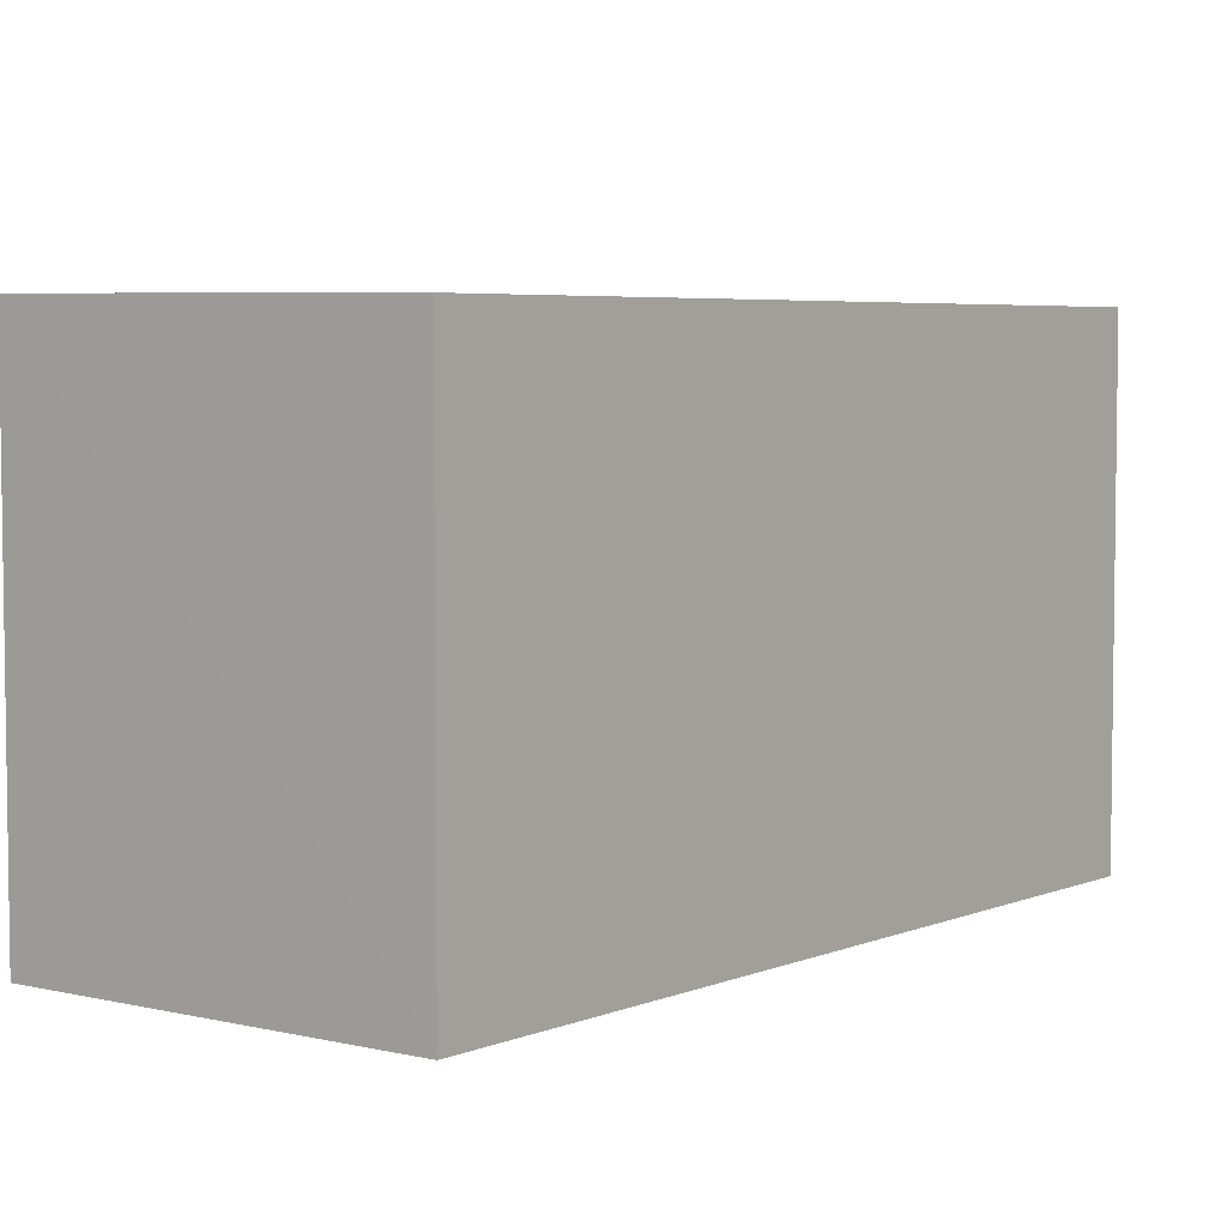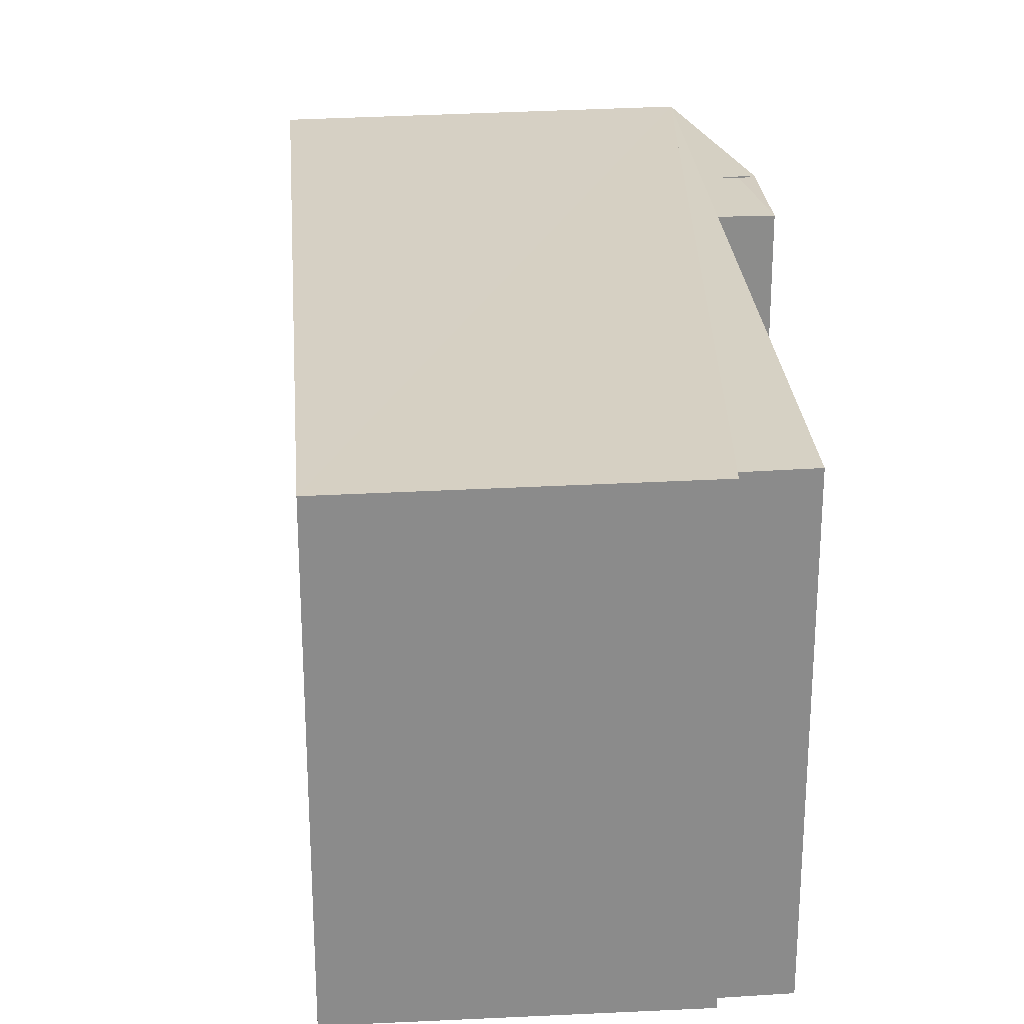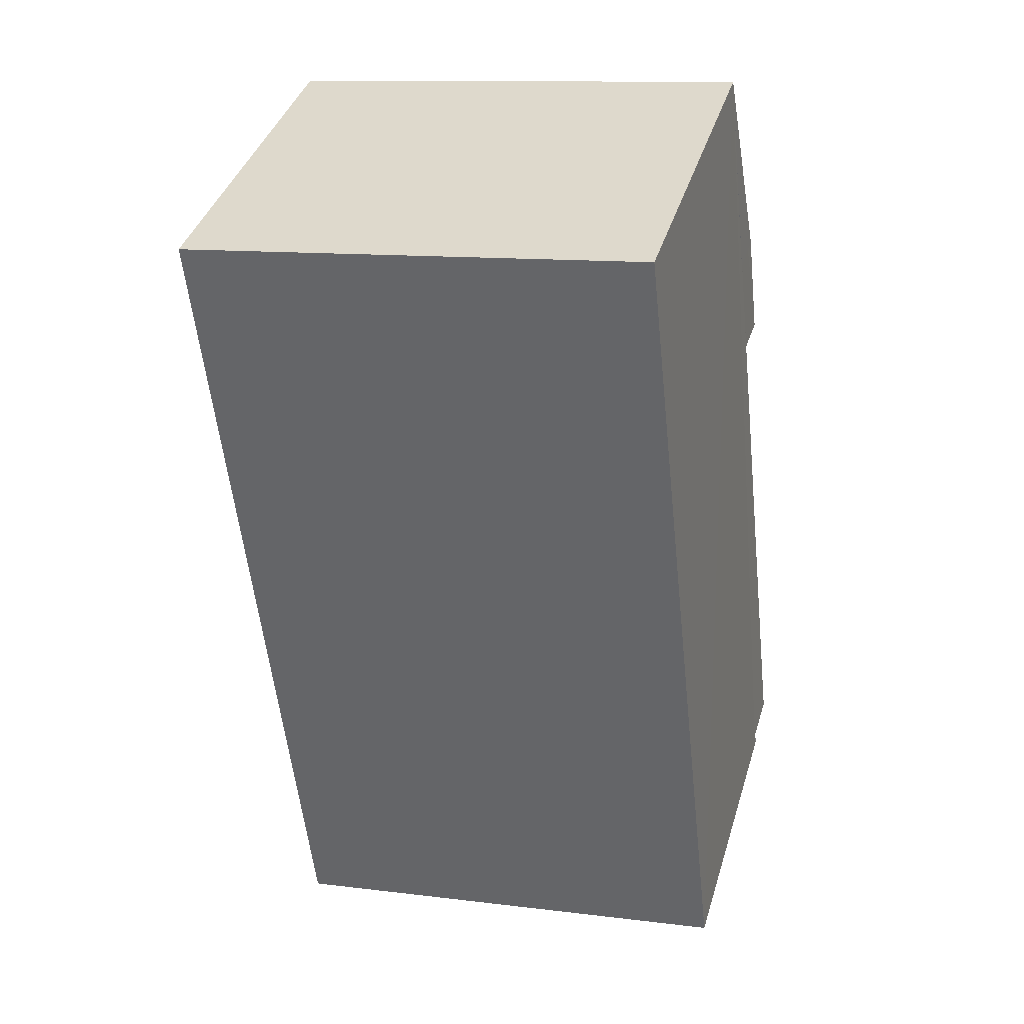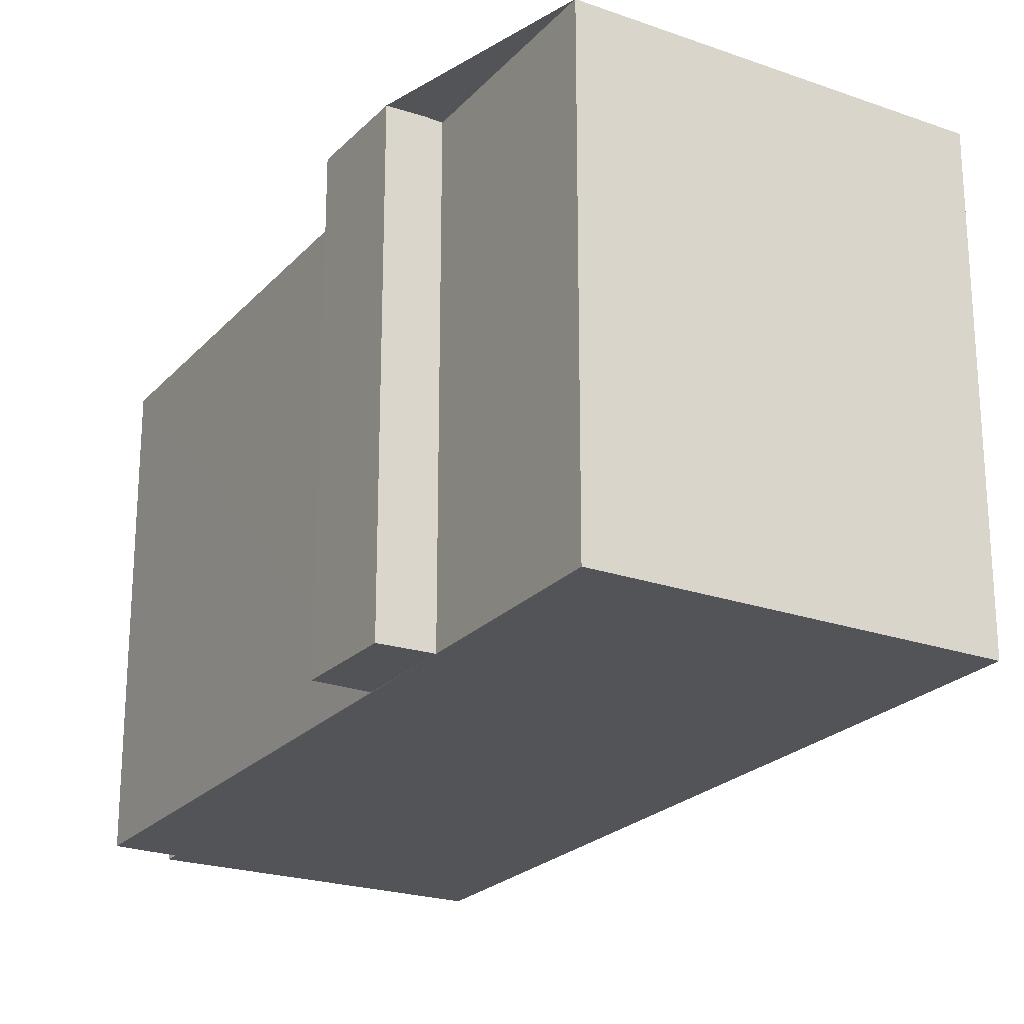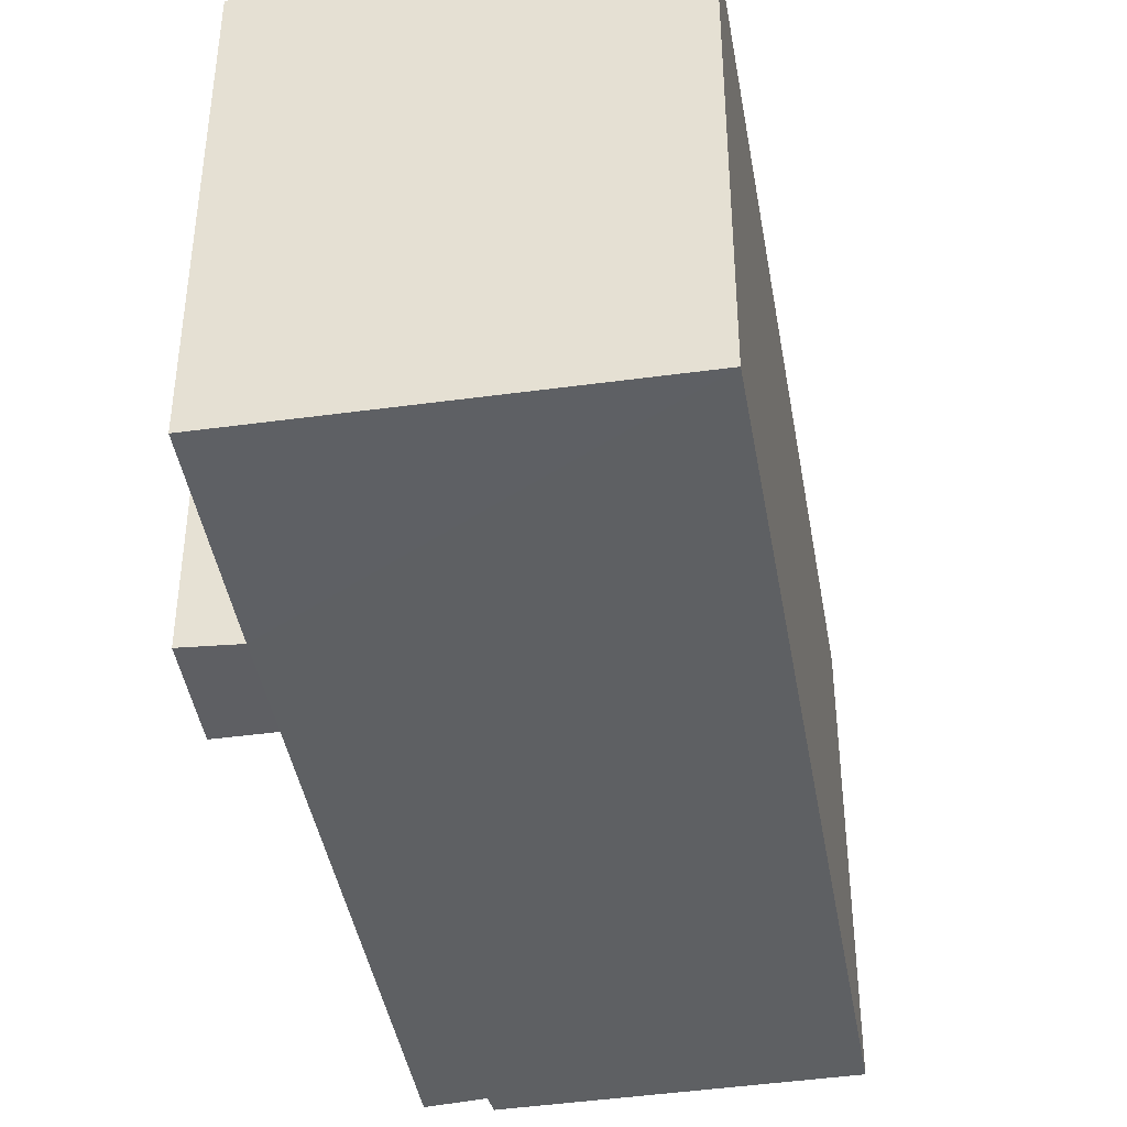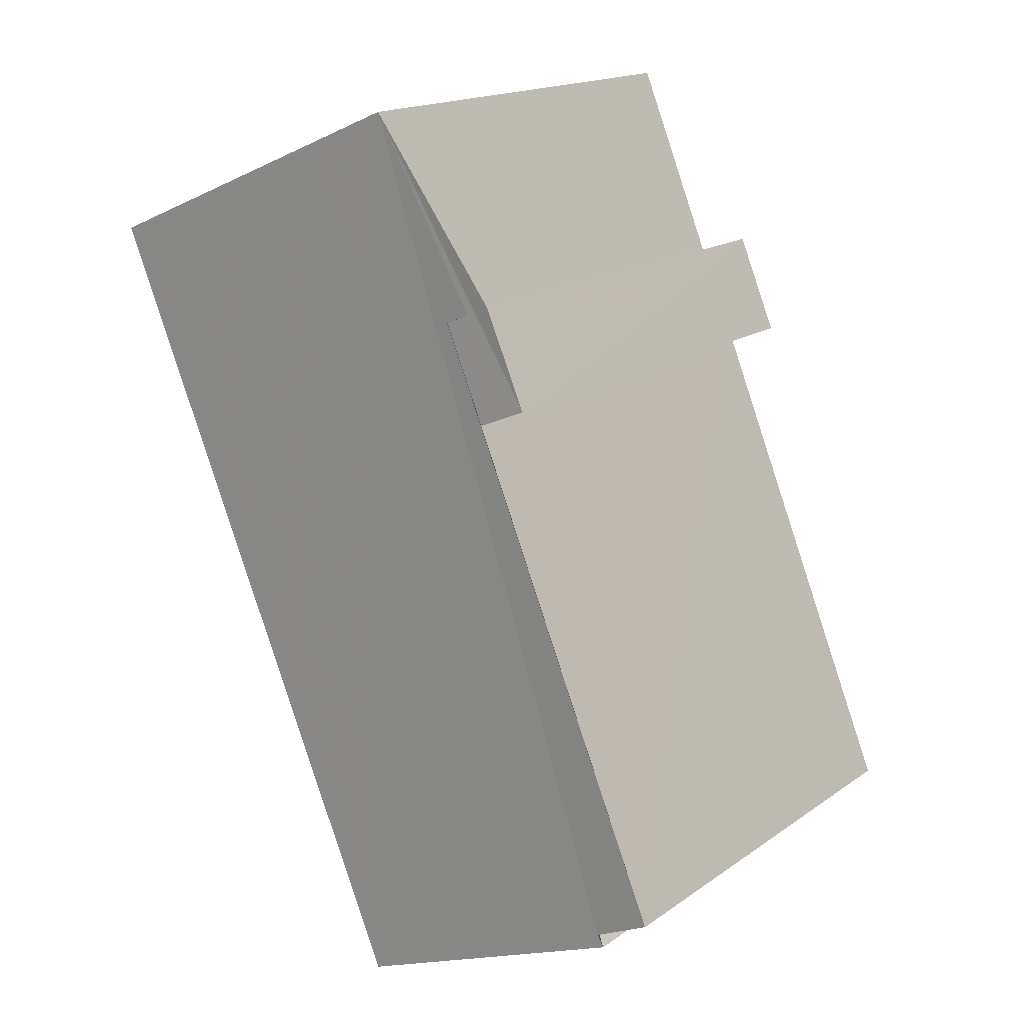
<metadata>
{"format":"obj","ext":"obj","renderer":"f3d","projection":"perspective","resolution":1024,"background":"white","views":[{"elev":5.1,"azim":-119.4,"up":"+Z"},{"elev":26.4,"azim":18.0,"up":"+Z"},{"elev":12.5,"azim":-73.5,"up":"+Y"},{"elev":-22.9,"azim":171.9,"up":"+Z"},{"elev":-42.6,"azim":-147.7,"up":"+Z"},{"elev":17.3,"azim":36.6,"up":"+Y"}]}
</metadata>
<code>
v 8.465e+04 4.464e+05 0.078
v 8.465e+04 4.464e+05 0.078
v 8.465e+04 4.464e+05 0.078
v 8.465e+04 4.464e+05 0.078
v 8.465e+04 4.464e+05 0.078
v 8.465e+04 4.464e+05 0.078
v 8.465e+04 4.464e+05 0.078
v 8.465e+04 4.464e+05 0.078
v 8.465e+04 4.464e+05 0.078
v 8.465e+04 4.464e+05 0.078
v 8.465e+04 4.464e+05 3.568
v 8.465e+04 4.464e+05 3.58
v 8.465e+04 4.464e+05 3.58
v 8.465e+04 4.464e+05 3.583
v 8.465e+04 4.464e+05 3.605
v 8.465e+04 4.464e+05 3.603
v 8.465e+04 4.464e+05 3.607
v 8.465e+04 4.464e+05 3.611
v 8.465e+04 4.464e+05 3.609
v 8.465e+04 4.464e+05 3.618
f 1 2 3 4 5 6 7 8 9 10
f 11 8 7 12
f 12 7 6 13
f 13 6 5 14
f 14 5 4 15
f 16 9 8 11
f 15 4 3 17
f 18 2 1 19
f 17 3 2 18
f 19 1 10 20
f 20 10 9 16
f 20 16 11 12 13 14 15 17 18 19

</code>
